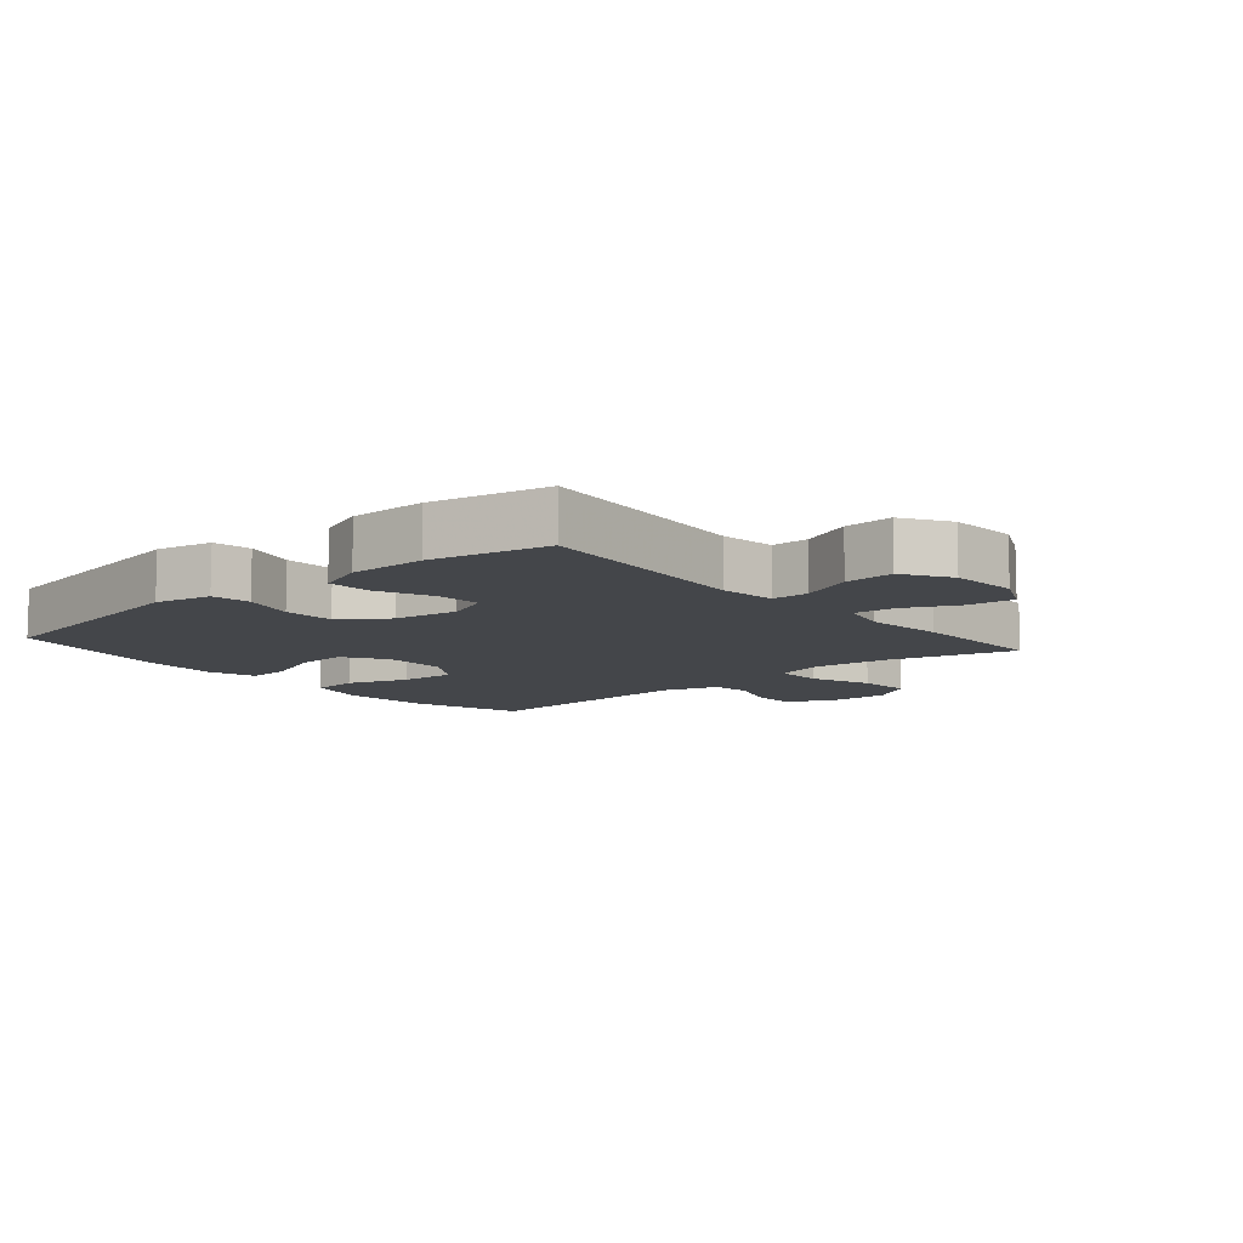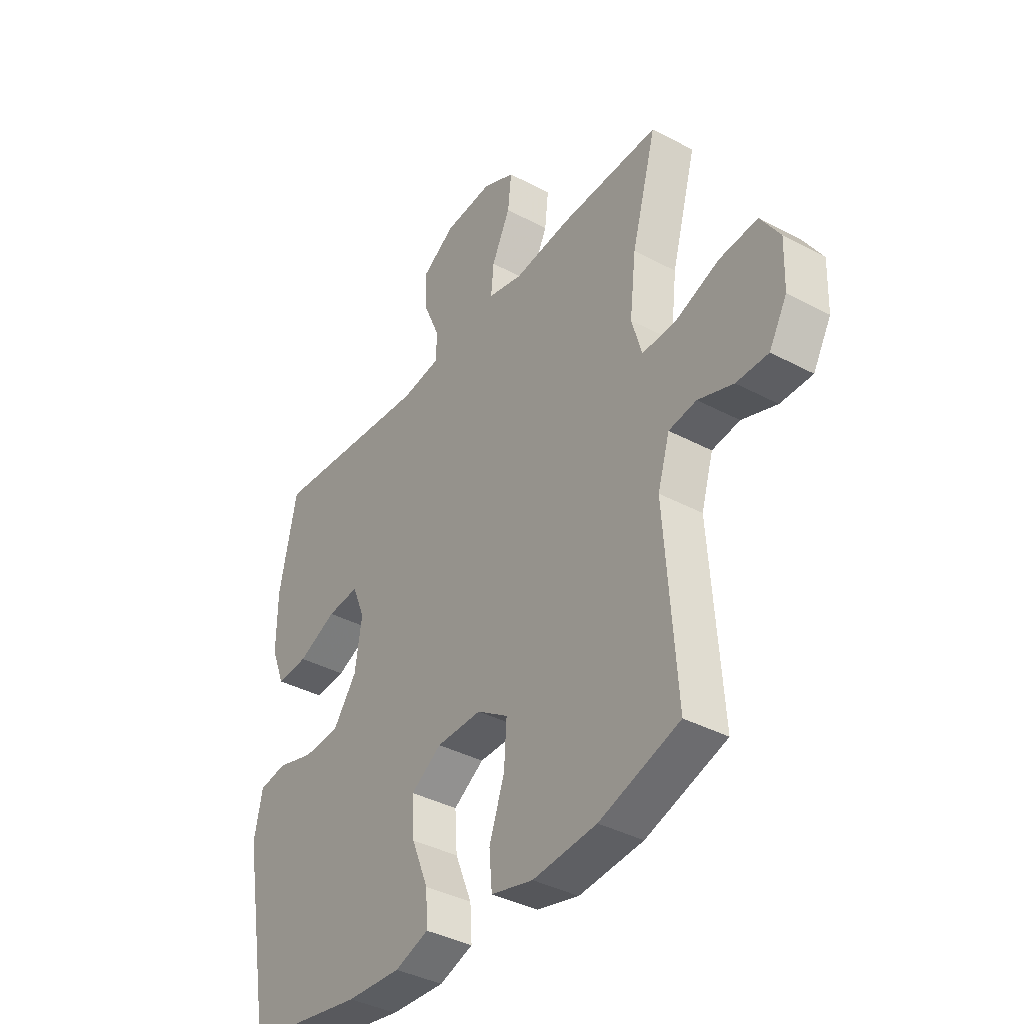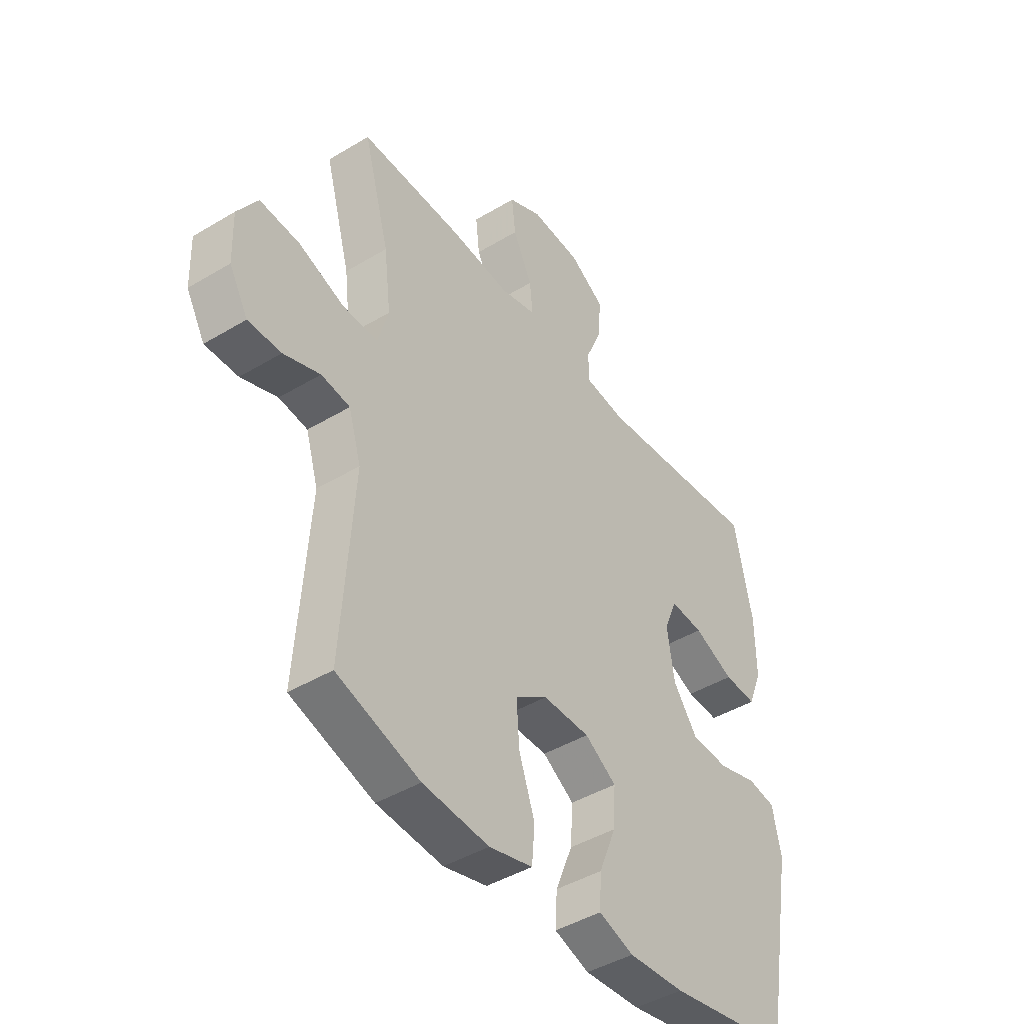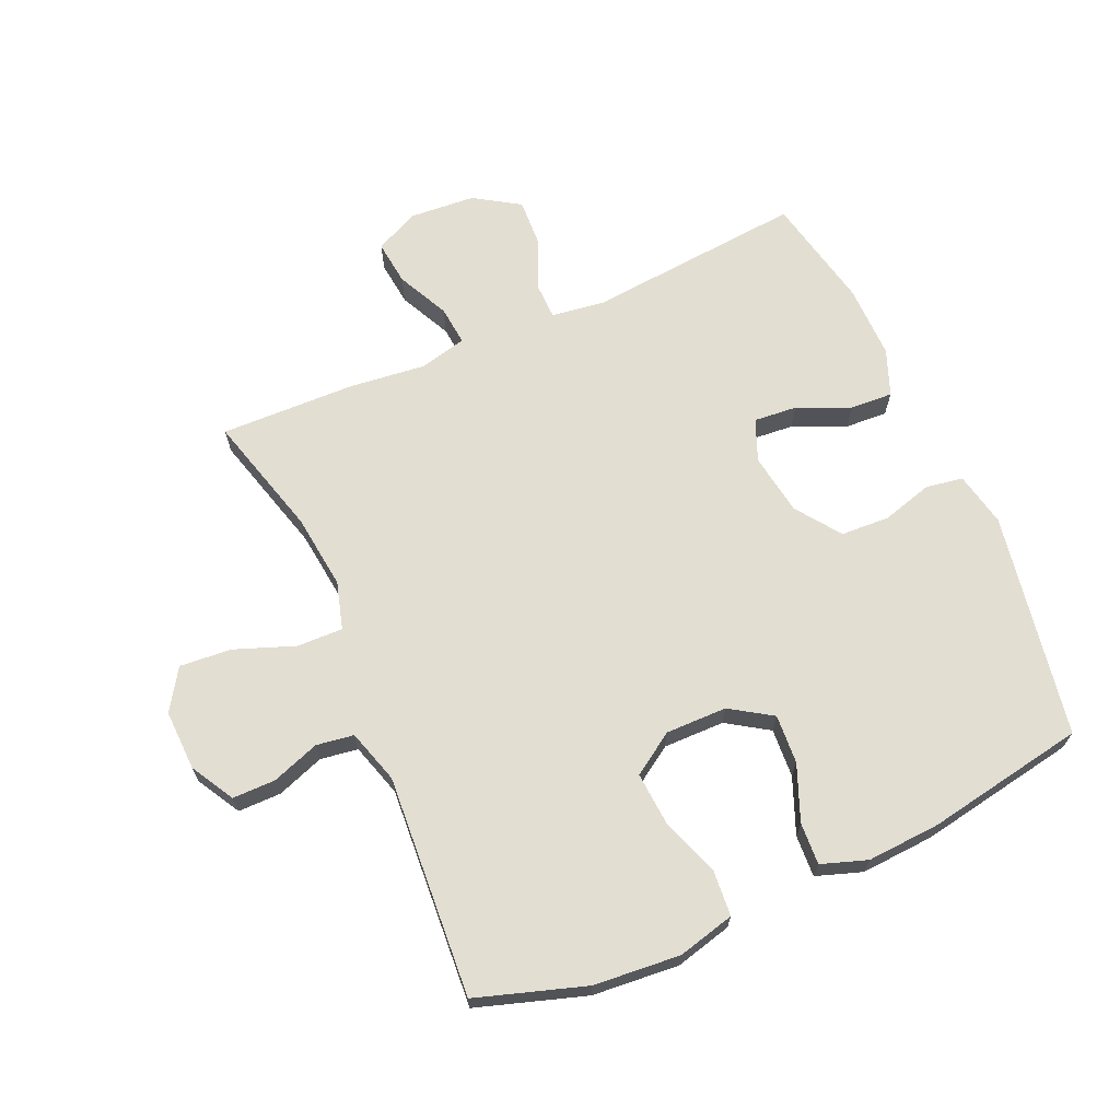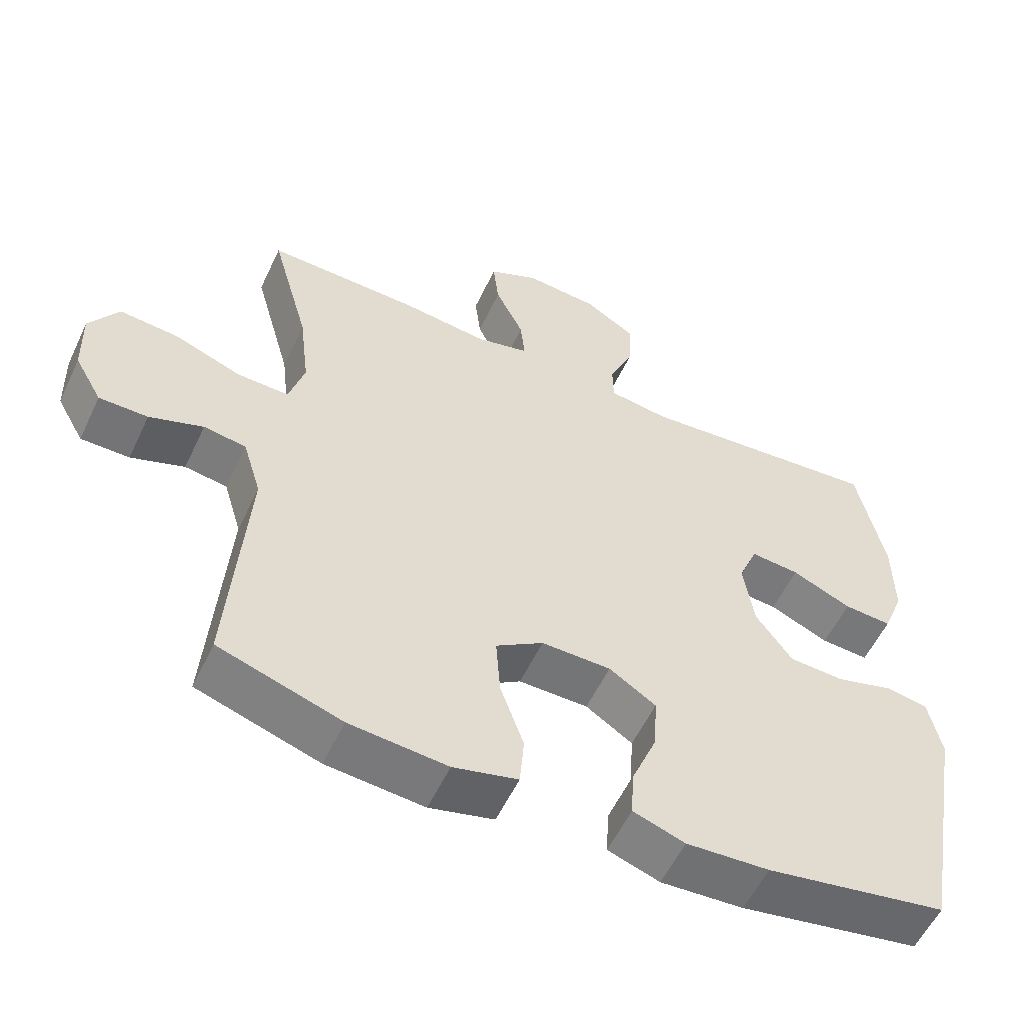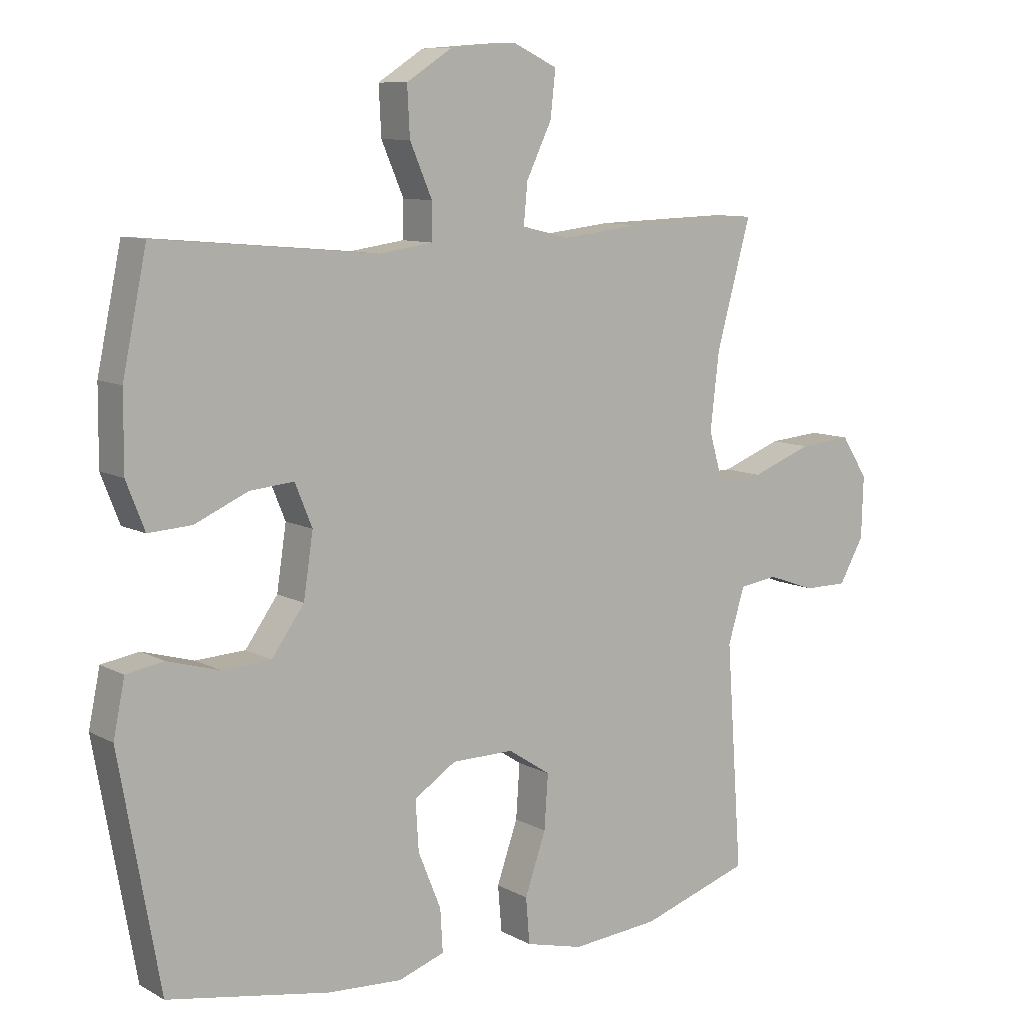
<metadata>
{"format":"obj","ext":"obj","renderer":"f3d","projection":"perspective","resolution":1024,"background":"white","views":[{"elev":-9.8,"azim":-49.5,"up":"+Y"},{"elev":-38.3,"azim":55.9,"up":"+Z"},{"elev":-43.6,"azim":125.4,"up":"+Z"},{"elev":67.4,"azim":156.1,"up":"+Y"},{"elev":-56.3,"azim":154.9,"up":"+Z"},{"elev":9.4,"azim":-35.9,"up":"+Z"}]}
</metadata>
<code>
v -0.5 0.07 0.5
v -0.153 0.07 0.469
v -0.068 0.07 0.481
v -0.067 0.07 0.538
v -0.102 0.07 0.619
v -0.106 0.07 0.695
v -0.034 0.07 0.741
v 0.071 0.07 0.749
v 0.141 0.07 0.716
v 0.133 0.07 0.644
v 0.093 0.07 0.561
v 0.087 0.07 0.498
v 0.162 0.07 0.48
v 0.285 0.07 0.494
v 0.5 0.07 0.5
v 0.446 0.07 0.304
v 0.432 0.07 0.184
v 0.454 0.07 0.108
v 0.527 0.07 0.11
v 0.623 0.07 0.146
v 0.706 0.07 0.153
v 0.748 0.07 0.088
v 0.745 0.07 -0.009
v 0.706 0.07 -0.078
v 0.637 0.07 -0.078
v 0.561 0.07 -0.051
v 0.501 0.07 -0.06
v 0.475 0.07 -0.146
v 0.5 0.07 -0.5
v 0.327 0.07 -0.556
v 0.189 0.07 -0.568
v 0.098 0.07 -0.545
v 0.092 0.07 -0.473
v 0.125 0.07 -0.378
v 0.131 0.07 -0.293
v 0.064 0.07 -0.249
v -0.034 0.07 -0.25
v -0.1 0.07 -0.293
v -0.095 0.07 -0.371
v -0.059 0.07 -0.46
v -0.055 0.07 -0.527
v -0.128 0.07 -0.552
v -0.245 0.07 -0.545
v -0.5 0.07 -0.5
v -0.564 0.07 -0.141
v -0.546 0.07 -0.054
v -0.487 0.07 -0.044
v -0.406 0.07 -0.067
v -0.328 0.07 -0.063
v -0.277 0.07 0.008
v -0.262 0.07 0.107
v -0.289 0.07 0.173
v -0.358 0.07 0.167
v -0.442 0.07 0.13
v -0.51 0.07 0.126
v -0.539 0.07 0.2
v -0.538 0.07 0.318
v -0.5 0 0.5
v -0.153 0 0.469
v -0.068 0 0.481
v -0.067 0 0.538
v -0.102 0 0.619
v -0.106 0 0.695
v -0.034 0 0.741
v 0.071 0 0.749
v 0.141 0 0.716
v 0.133 0 0.644
v 0.093 0 0.561
v 0.087 0 0.498
v 0.162 0 0.48
v 0.285 0 0.494
v 0.5 0 0.5
v 0.446 0 0.304
v 0.432 0 0.184
v 0.454 0 0.108
v 0.527 0 0.11
v 0.623 0 0.146
v 0.706 0 0.153
v 0.748 0 0.088
v 0.745 0 -0.009
v 0.706 0 -0.078
v 0.637 0 -0.078
v 0.561 0 -0.051
v 0.501 0 -0.06
v 0.475 0 -0.146
v 0.5 0 -0.5
v 0.327 0 -0.556
v 0.189 0 -0.568
v 0.098 0 -0.545
v 0.092 0 -0.473
v 0.125 0 -0.378
v 0.131 0 -0.293
v 0.064 0 -0.249
v -0.034 0 -0.25
v -0.1 0 -0.293
v -0.095 0 -0.371
v -0.059 0 -0.46
v -0.055 0 -0.527
v -0.128 0 -0.552
v -0.245 0 -0.545
v -0.5 0 -0.5
v -0.564 0 -0.141
v -0.546 0 -0.054
v -0.487 0 -0.044
v -0.406 0 -0.067
v -0.328 0 -0.063
v -0.277 0 0.008
v -0.262 0 0.107
v -0.289 0 0.173
v -0.358 0 0.167
v -0.442 0 0.13
v -0.51 0 0.126
v -0.539 0 0.2
v -0.538 0 0.318
f 57 1 2
f 56 57 2
f 55 56 2
f 54 55 2
f 53 54 2
f 52 53 2 3
f 51 52 3
f 50 51 3
f 46 47 48
f 45 46 48
f 44 45 48
f 43 44 48
f 42 43 48
f 41 42 48
f 40 41 48
f 39 40 48
f 38 39 48 49
f 37 38 49 50
f 32 33 34
f 31 32 34
f 30 31 34
f 29 30 34
f 28 29 34
f 27 28 34 35
f 24 25 26
f 23 24 26
f 22 23 26
f 21 22 26
f 20 21 26
f 19 20 26
f 18 19 26 27
f 27 35 36
f 18 27 36
f 17 18 36
f 13 14 15 16
f 37 50 3
f 36 37 3
f 17 36 3
f 16 17 3
f 13 16 3
f 12 13 3
f 9 10 11
f 8 9 11
f 7 8 11
f 6 7 11
f 5 6 11
f 4 5 11
f 3 4 11 12
f 59 58 114
f 59 114 113
f 59 113 112
f 59 112 111
f 59 111 110
f 60 59 110 109
f 60 109 108
f 60 108 107
f 105 104 103
f 105 103 102
f 105 102 101
f 105 101 100
f 105 100 99
f 105 99 98
f 105 98 97
f 105 97 96
f 106 105 96 95
f 107 106 95 94
f 91 90 89
f 91 89 88
f 91 88 87
f 91 87 86
f 91 86 85
f 92 91 85 84
f 83 82 81
f 83 81 80
f 83 80 79
f 83 79 78
f 83 78 77
f 83 77 76
f 84 83 76 75
f 93 92 84
f 93 84 75
f 93 75 74
f 73 72 71 70
f 60 107 94
f 60 94 93
f 60 93 74
f 60 74 73
f 60 73 70
f 60 70 69
f 68 67 66
f 68 66 65
f 68 65 64
f 68 64 63
f 68 63 62
f 68 62 61
f 69 68 61 60
f 1 58 59 2
f 2 59 60 3
f 3 60 61 4
f 4 61 62 5
f 5 62 63 6
f 6 63 64 7
f 7 64 65 8
f 8 65 66 9
f 9 66 67 10
f 10 67 68 11
f 11 68 69 12
f 12 69 70 13
f 13 70 71 14
f 14 71 72 15
f 15 72 73 16
f 16 73 74 17
f 17 74 75 18
f 18 75 76 19
f 19 76 77 20
f 20 77 78 21
f 21 78 79 22
f 22 79 80 23
f 23 80 81 24
f 24 81 82 25
f 25 82 83 26
f 26 83 84 27
f 27 84 85 28
f 28 85 86 29
f 29 86 87 30
f 30 87 88 31
f 31 88 89 32
f 32 89 90 33
f 33 90 91 34
f 34 91 92 35
f 35 92 93 36
f 36 93 94 37
f 37 94 95 38
f 38 95 96 39
f 39 96 97 40
f 40 97 98 41
f 41 98 99 42
f 42 99 100 43
f 43 100 101 44
f 44 101 102 45
f 45 102 103 46
f 46 103 104 47
f 47 104 105 48
f 48 105 106 49
f 49 106 107 50
f 50 107 108 51
f 51 108 109 52
f 52 109 110 53
f 53 110 111 54
f 54 111 112 55
f 55 112 113 56
f 56 113 114 57
f 57 114 58 1

</code>
